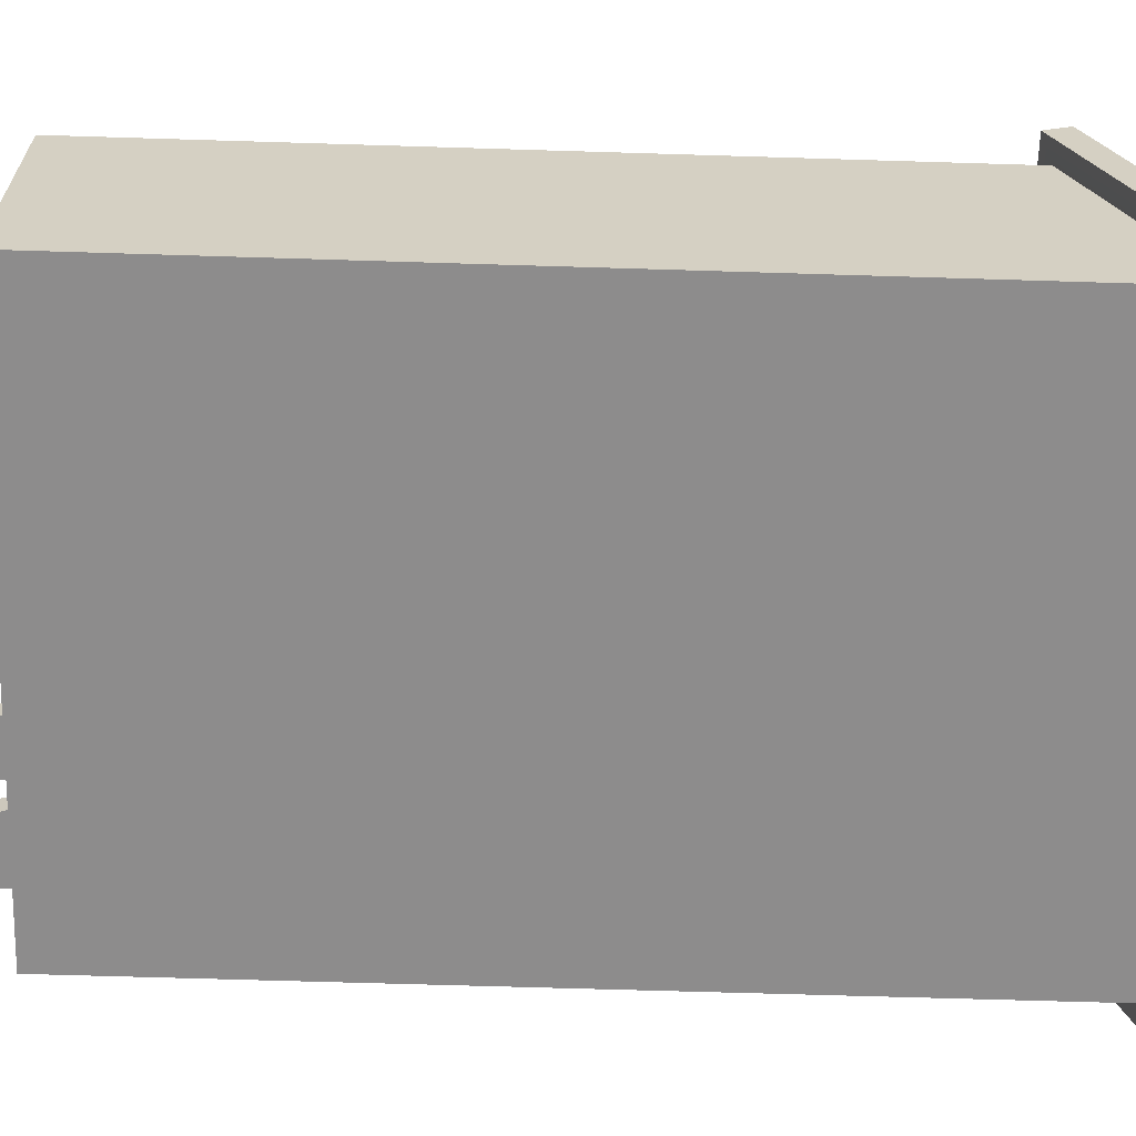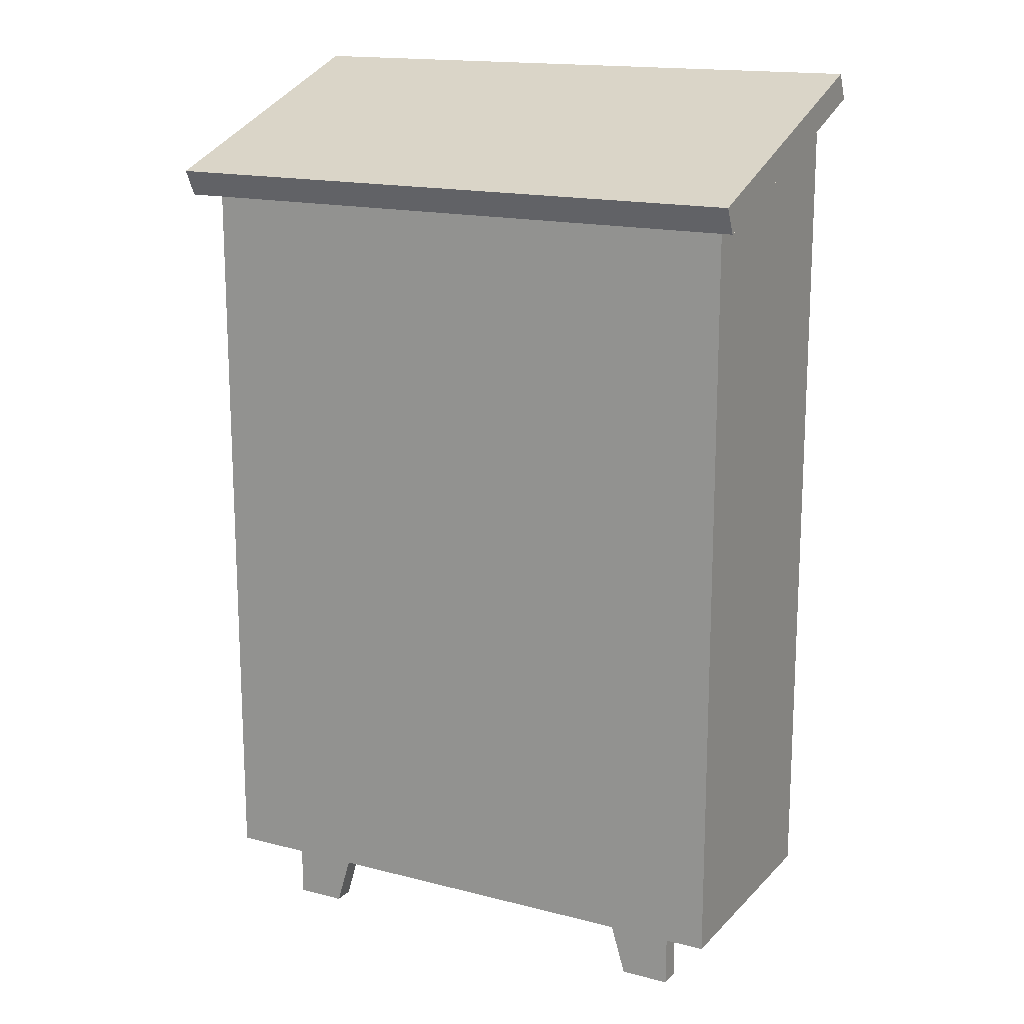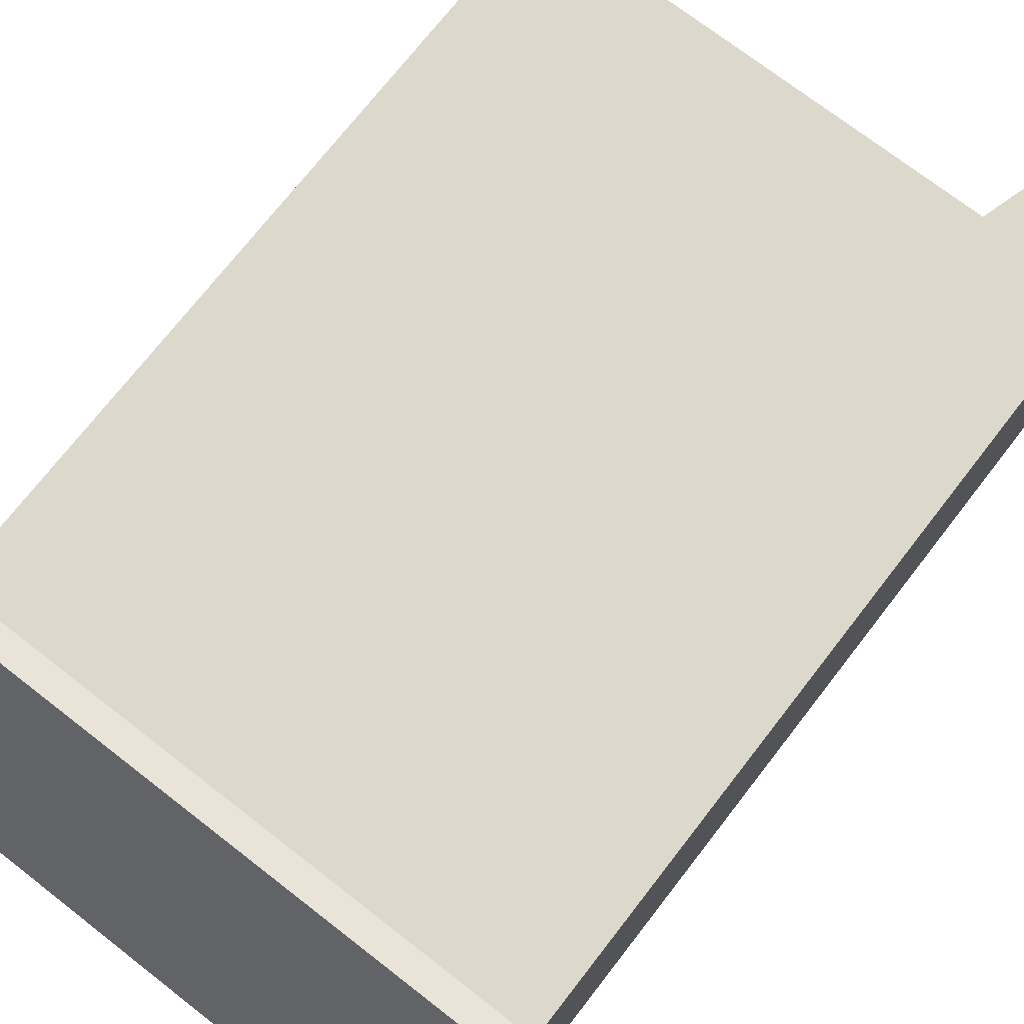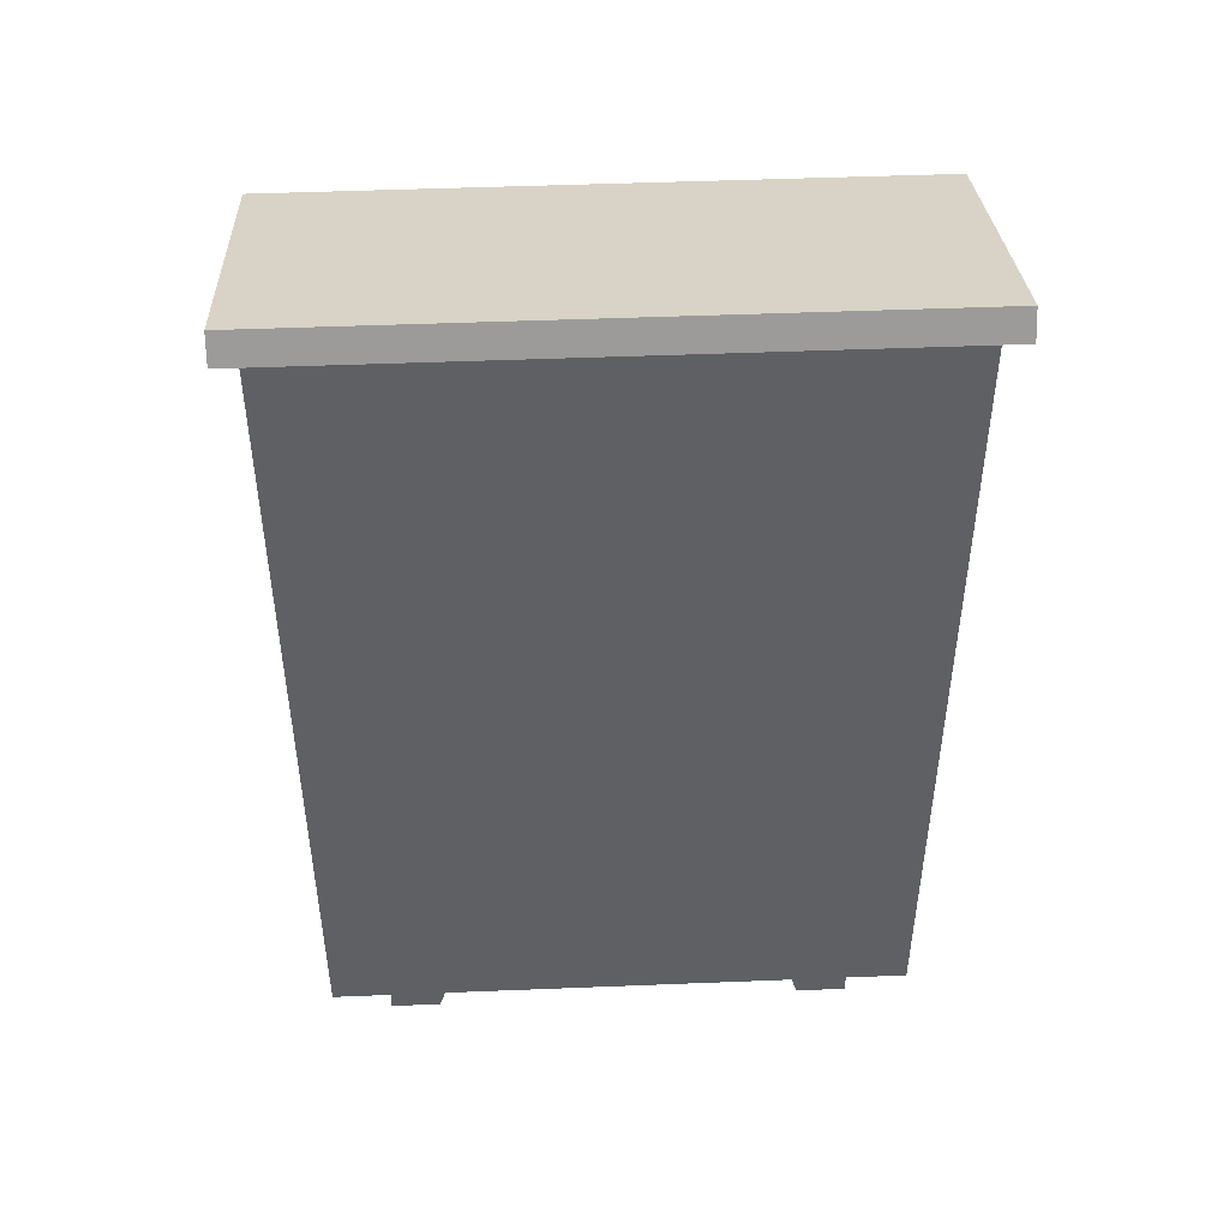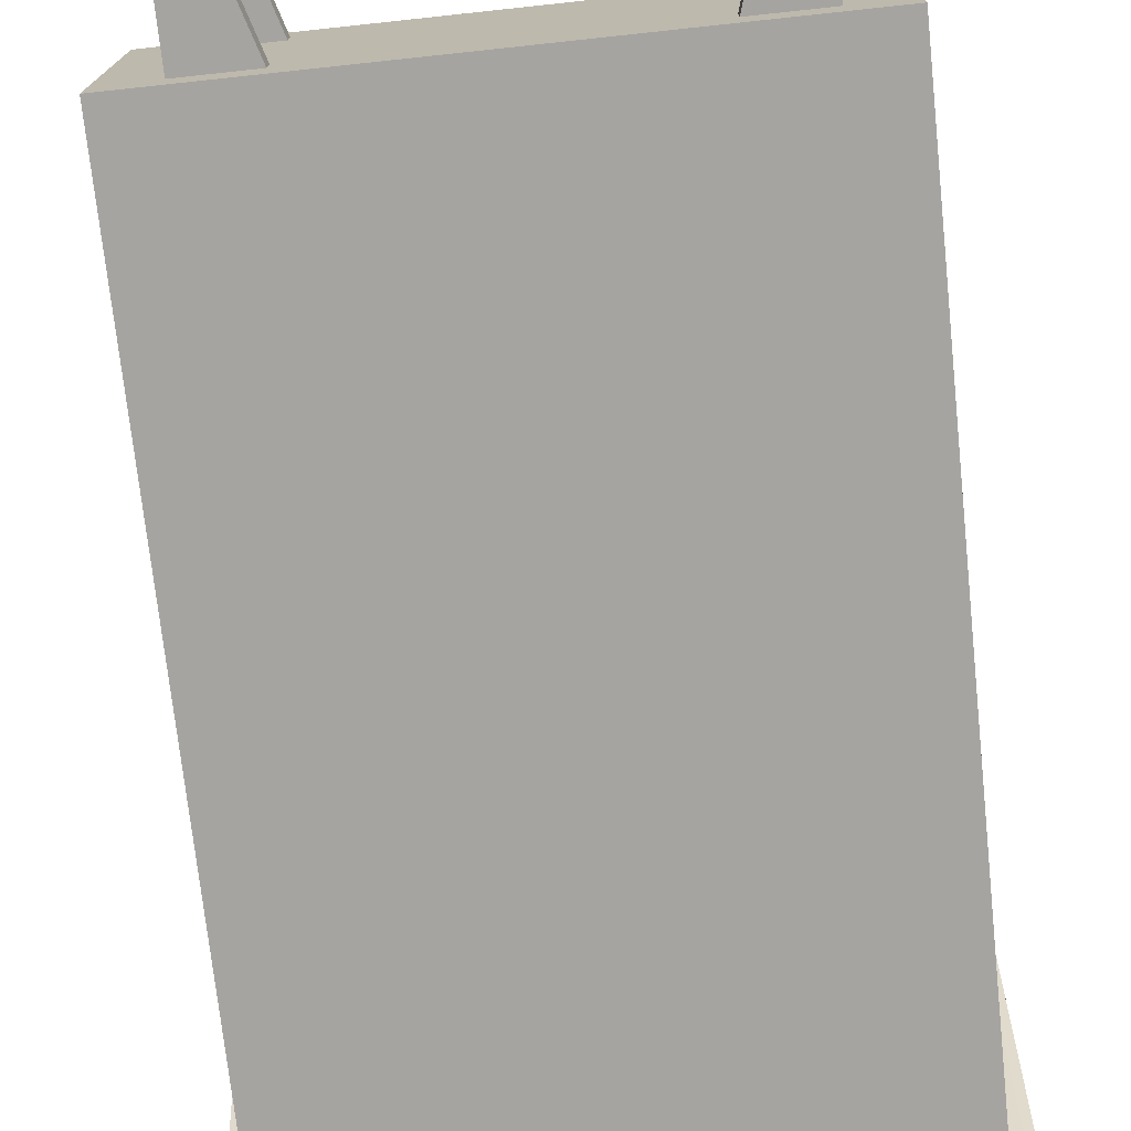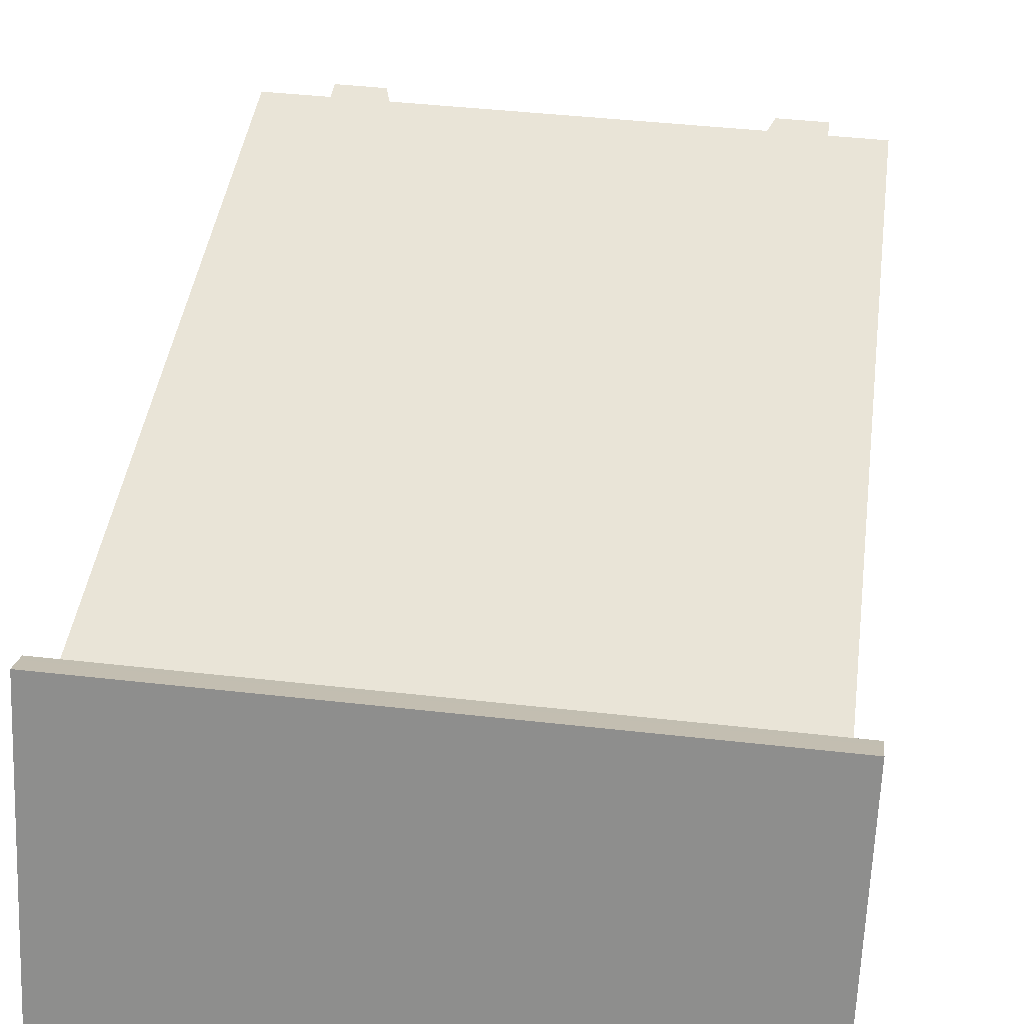
<metadata>
{"format":"obj","ext":"obj","renderer":"f3d","projection":"perspective","resolution":1024,"background":"white","views":[{"elev":-64.3,"azim":88.2,"up":"+Z"},{"elev":16.1,"azim":28.1,"up":"+Y"},{"elev":72.7,"azim":-142.2,"up":"+Z"},{"elev":47.2,"azim":177.4,"up":"+Y"},{"elev":-73.5,"azim":6.1,"up":"+Z"},{"elev":43.1,"azim":-172.3,"up":"+Z"}]}
</metadata>
<code>
g Common_Prop_FireAlarm_02
v 0.2167 0.05199 -0.09953
v 0.2167 0.05199 0.08968
v 0.2167 0.6234 0.08968
v 0.2167 0.6889 -0.09953
v -0.2167 0.05199 0.08968
v -0.2167 0.05199 -0.09953
v -0.2167 0.6889 -0.09953
v -0.2167 0.6234 0.08968
v 0.2318 0.6177 0.1064
v 0.2318 0.6374 0.1162
v 0.2318 0.7145 -0.1064
v 0.2318 0.6948 -0.1162
v -0.2318 0.6948 -0.1162
v -0.2318 0.7145 -0.1064
v -0.2318 0.6374 0.1162
v -0.2318 0.6177 0.1064
v 0.2318 0.7145 -0.1064
v 0.2318 0.6374 0.1162
v -0.2318 0.6374 0.1162
v -0.2318 0.7145 -0.1064
v 0.2167 0.05199 0.08968
v -2.037e-08 0.05199 0.08968
v 0.2167 0.6234 0.08968
v -0.2167 0.05199 0.08968
v -0.2167 0.6234 0.08968
v -0.2167 0.6889 -0.09953
v -0.2167 0.05199 -0.09953
v -2.037e-08 0.05199 -0.09953
v 0.2167 0.6889 -0.09953
v 0.2167 0.05199 -0.09953
v 0.2318 0.6177 0.1064
v -0.2318 0.6177 0.1064
v -0.2318 0.6374 0.1162
v 0.2318 0.6374 0.1162
v -0.2318 0.6948 -0.1162
v 0.2318 0.6948 -0.1162
v 0.2318 0.7145 -0.1064
v -0.2318 0.7145 -0.1064
v -2.037e-08 0.05199 0.08968
v -2.037e-08 0.05199 -0.09953
v -0.2167 0.05199 -0.09953
v -0.2167 0.05199 0.08968
v 0.2182 0.6112 0.02367
v 0.2182 0.6112 -0.03352
v 0.2182 0.5749 -0.03352
v 0.2182 0.5749 0.02367
v 0.2167 0.05199 -0.09953
v -2.037e-08 0.05199 -0.09953
v -2.037e-08 0.05199 0.08968
v 0.2167 0.05199 0.08968
v 0.1384 4.719e-08 -0.07449
v 0.1384 4.969e-08 -0.05861
v 0.176 4.969e-08 -0.05861
v 0.176 4.719e-08 -0.07449
v 0.1384 4.719e-08 -0.07449
v 0.176 4.719e-08 -0.07449
v 0.176 0.05205 -0.07449
v 0.1229 0.05205 -0.07449
v 0.176 4.719e-08 -0.07449
v 0.176 4.969e-08 -0.05861
v 0.176 0.05205 -0.05861
v 0.176 0.05205 -0.07449
v 0.176 4.969e-08 -0.05861
v 0.1384 4.969e-08 -0.05861
v 0.1229 0.05205 -0.05861
v 0.176 0.05205 -0.05861
v 0.1384 4.969e-08 -0.05861
v 0.1384 4.719e-08 -0.07449
v 0.1229 0.05205 -0.07449
v 0.1229 0.05205 -0.05861
v -0.1384 4.719e-08 -0.07449
v -0.176 4.719e-08 -0.07449
v -0.176 4.969e-08 -0.05861
v -0.1384 4.969e-08 -0.05861
v -0.1384 4.719e-08 -0.07449
v -0.1229 0.05205 -0.07449
v -0.176 0.05205 -0.07449
v -0.176 4.719e-08 -0.07449
v -0.176 4.719e-08 -0.07449
v -0.176 0.05205 -0.07449
v -0.176 0.05205 -0.05861
v -0.176 4.969e-08 -0.05861
v -0.176 4.969e-08 -0.05861
v -0.176 0.05205 -0.05861
v -0.1229 0.05205 -0.05861
v -0.1384 4.969e-08 -0.05861
v -0.1384 4.969e-08 -0.05861
v -0.1229 0.05205 -0.05861
v -0.1229 0.05205 -0.07449
v -0.1384 4.719e-08 -0.07449
v 0.1384 2.452e-08 0.06465
v 0.176 2.452e-08 0.06465
v 0.176 3.22e-08 0.04876
v 0.1384 3.22e-08 0.04876
v 0.1384 2.452e-08 0.06465
v 0.1229 0.05205 0.06465
v 0.176 0.05205 0.06465
v 0.176 2.452e-08 0.06465
v 0.176 2.452e-08 0.06465
v 0.176 0.05205 0.06465
v 0.176 0.05205 0.04876
v 0.176 3.22e-08 0.04876
v 0.176 3.22e-08 0.04876
v 0.176 0.05205 0.04876
v 0.1229 0.05205 0.04876
v 0.1384 3.22e-08 0.04876
v 0.1384 3.22e-08 0.04876
v 0.1229 0.05205 0.04876
v 0.1229 0.05205 0.06465
v 0.1384 2.452e-08 0.06465
v -0.1384 2.452e-08 0.06465
v -0.1384 3.22e-08 0.04876
v -0.176 3.22e-08 0.04876
v -0.176 2.452e-08 0.06465
v -0.1384 2.452e-08 0.06465
v -0.176 2.452e-08 0.06465
v -0.176 0.05205 0.06465
v -0.1229 0.05205 0.06465
v -0.176 2.452e-08 0.06465
v -0.176 3.22e-08 0.04876
v -0.176 0.05205 0.04876
v -0.176 0.05205 0.06465
v -0.176 3.22e-08 0.04876
v -0.1384 3.22e-08 0.04876
v -0.1229 0.05205 0.04876
v -0.176 0.05205 0.04876
v -0.1384 3.22e-08 0.04876
v -0.1384 2.452e-08 0.06465
v -0.1229 0.05205 0.06465
v -0.1229 0.05205 0.04876
v -0.2182 0.5749 -0.03352
v -0.2182 0.6112 -0.03352
v -0.2182 0.6112 0.02367
v -0.2182 0.5749 0.02367
v -0.2167 0.6234 0.08968
v -0.2318 0.6948 -0.1162
v -0.2318 0.6177 0.1064
v -0.2167 0.6889 -0.09953
v 0.2167 0.6234 0.08968
v 0.2318 0.6948 -0.1162
v 0.2318 0.6177 0.1064
v 0.2167 0.6889 -0.09953
g Common_Prop_FireAlarm_02_0
f 3 2 1
f 4 3 1
f 7 6 5
f 8 7 5
f 11 10 9
f 12 11 9
f 15 14 13
f 16 15 13
f 19 18 17
f 20 19 17
f 23 22 21
f 24 22 23
f 25 24 23
f 28 27 26
f 29 28 26
f 30 28 29
f 33 32 31
f 34 33 31
f 37 36 35
f 38 37 35
f 41 40 39
f 42 41 39
f 45 44 43
f 46 45 43
f 49 48 47
f 50 49 47
f 53 52 51
f 54 53 51
f 57 56 55
f 58 57 55
f 61 60 59
f 62 61 59
f 65 64 63
f 66 65 63
f 69 68 67
f 70 69 67
f 73 72 71
f 74 73 71
f 77 76 75
f 78 77 75
f 81 80 79
f 82 81 79
f 85 84 83
f 86 85 83
f 89 88 87
f 90 89 87
f 93 92 91
f 94 93 91
f 97 96 95
f 98 97 95
f 101 100 99
f 102 101 99
f 105 104 103
f 106 105 103
f 109 108 107
f 110 109 107
f 113 112 111
f 114 113 111
f 117 116 115
f 118 117 115
f 121 120 119
f 122 121 119
f 125 124 123
f 126 125 123
f 129 128 127
f 130 129 127
f 133 132 131
f 134 133 131
f 137 136 135
f 136 138 135
f 137 135 139
f 136 140 138
f 141 137 139
f 140 142 138
f 141 139 142
f 140 141 142

</code>
